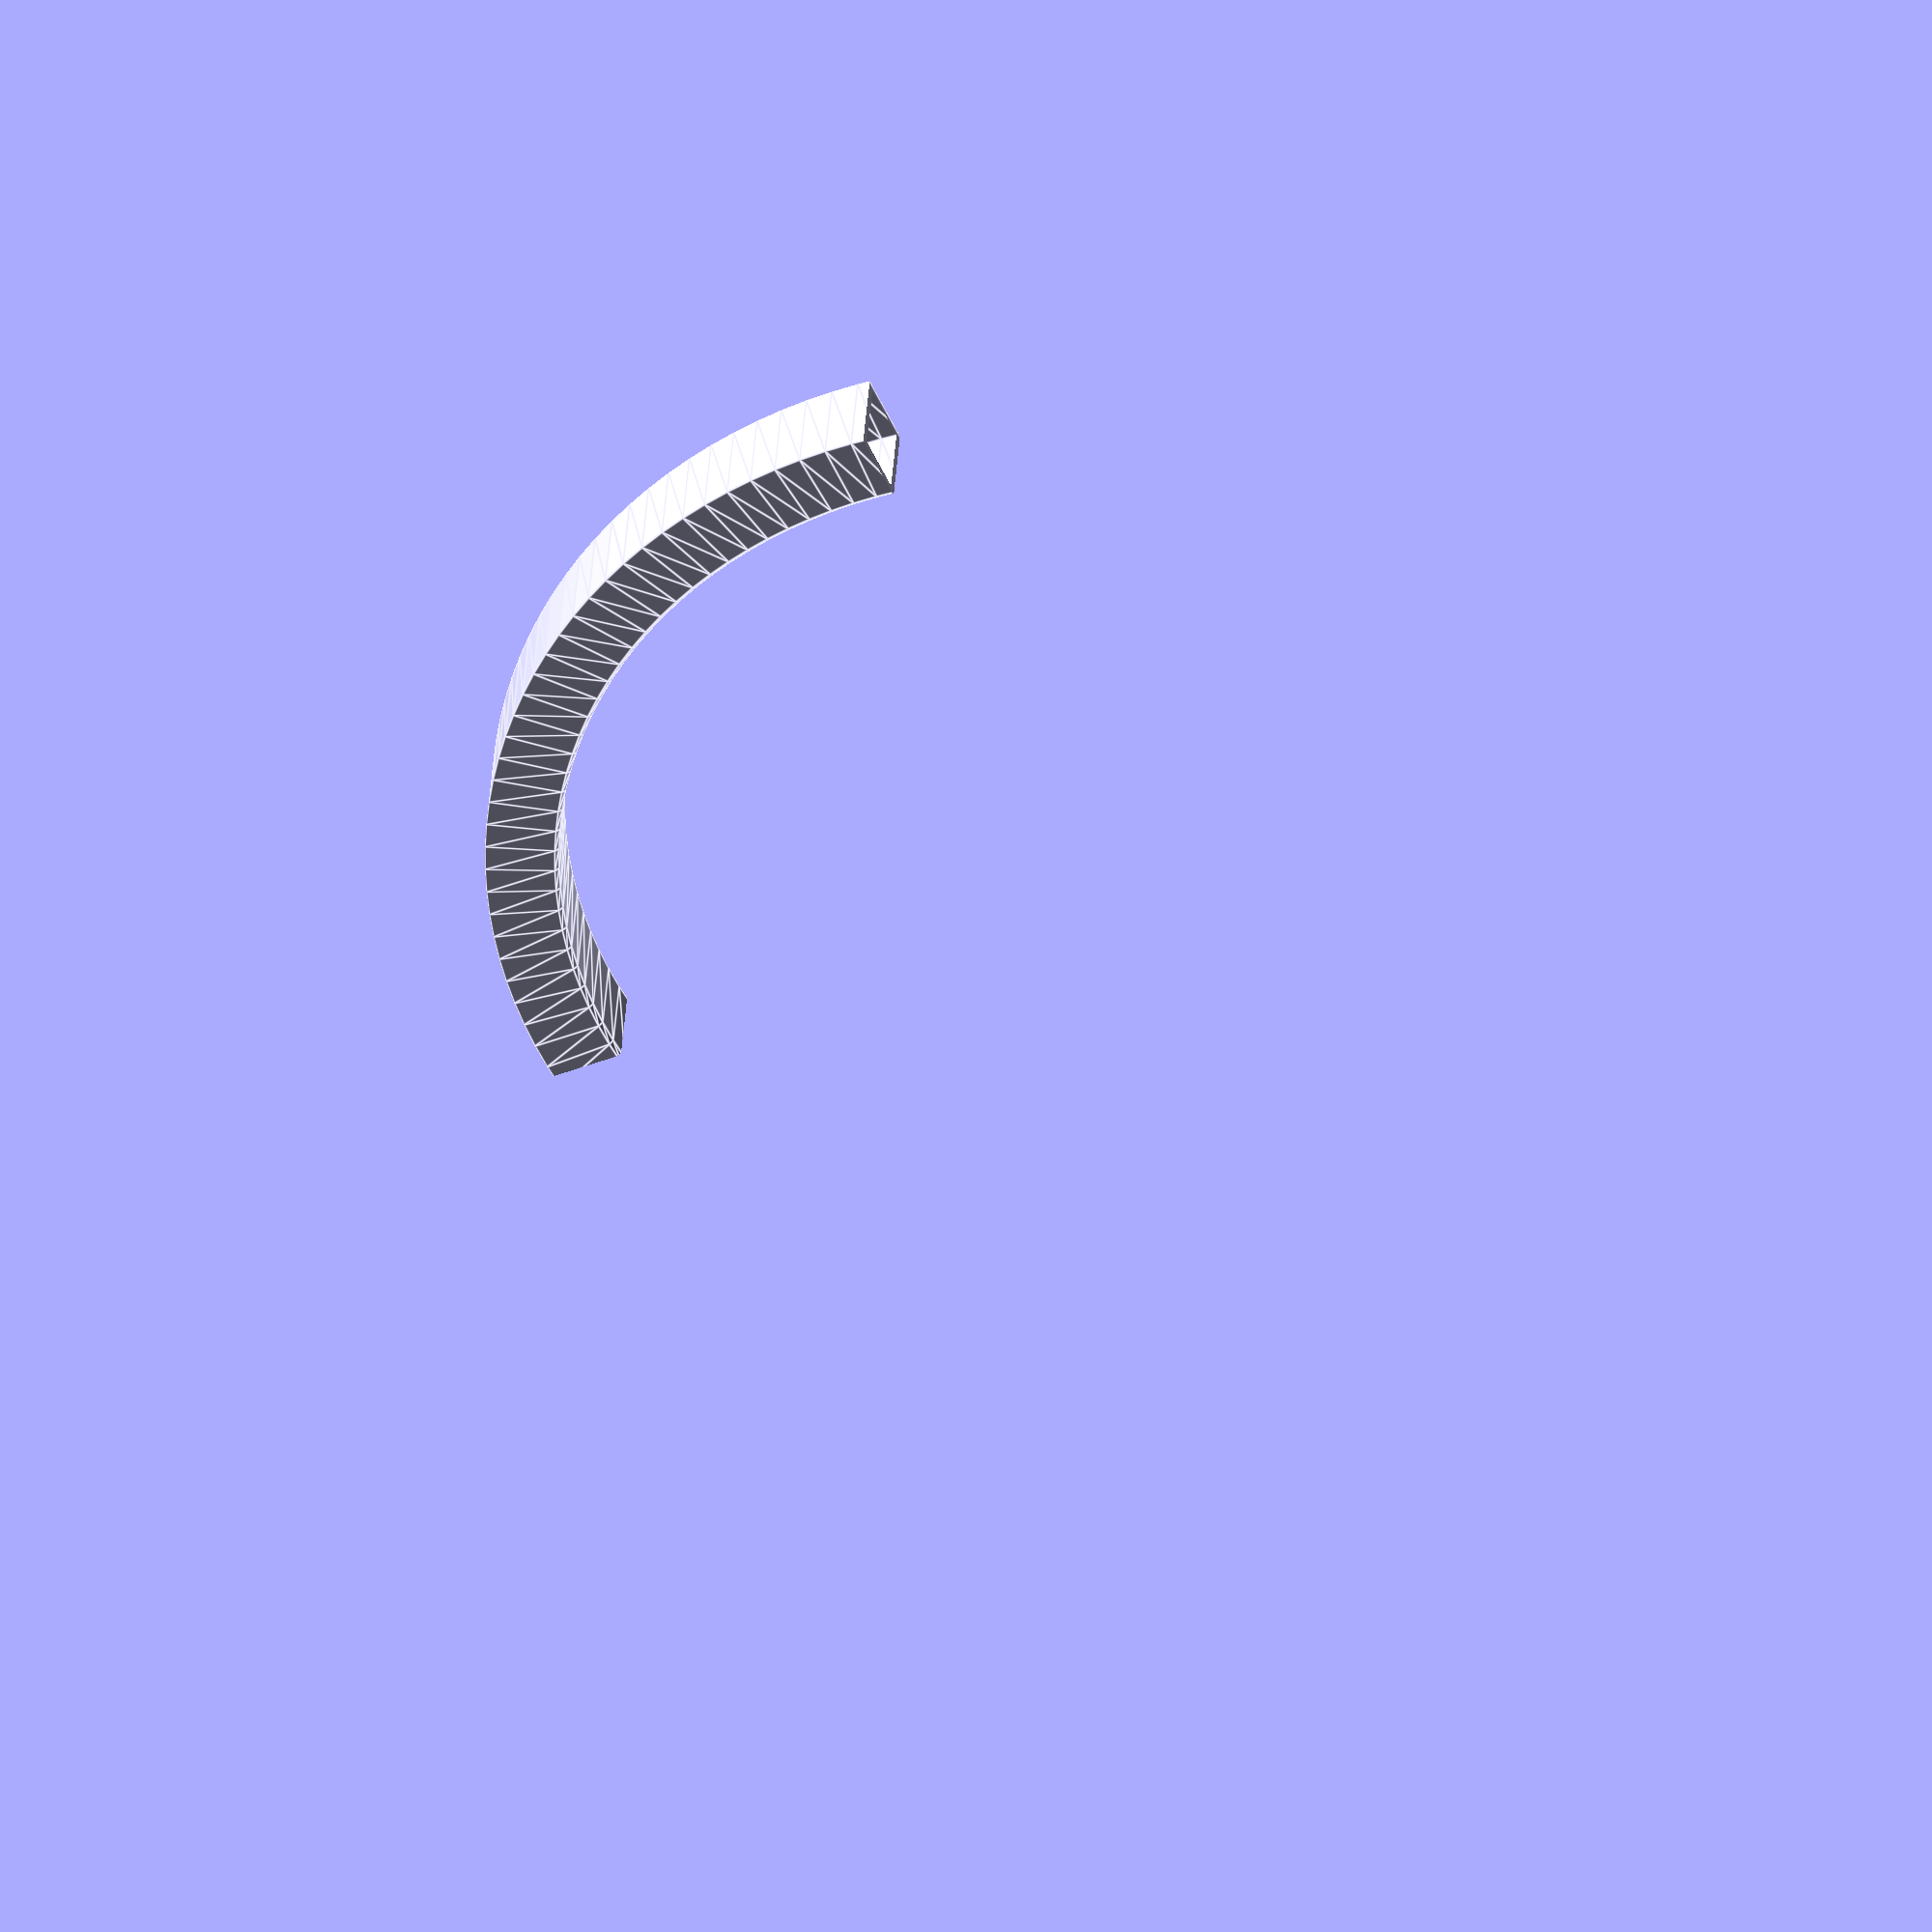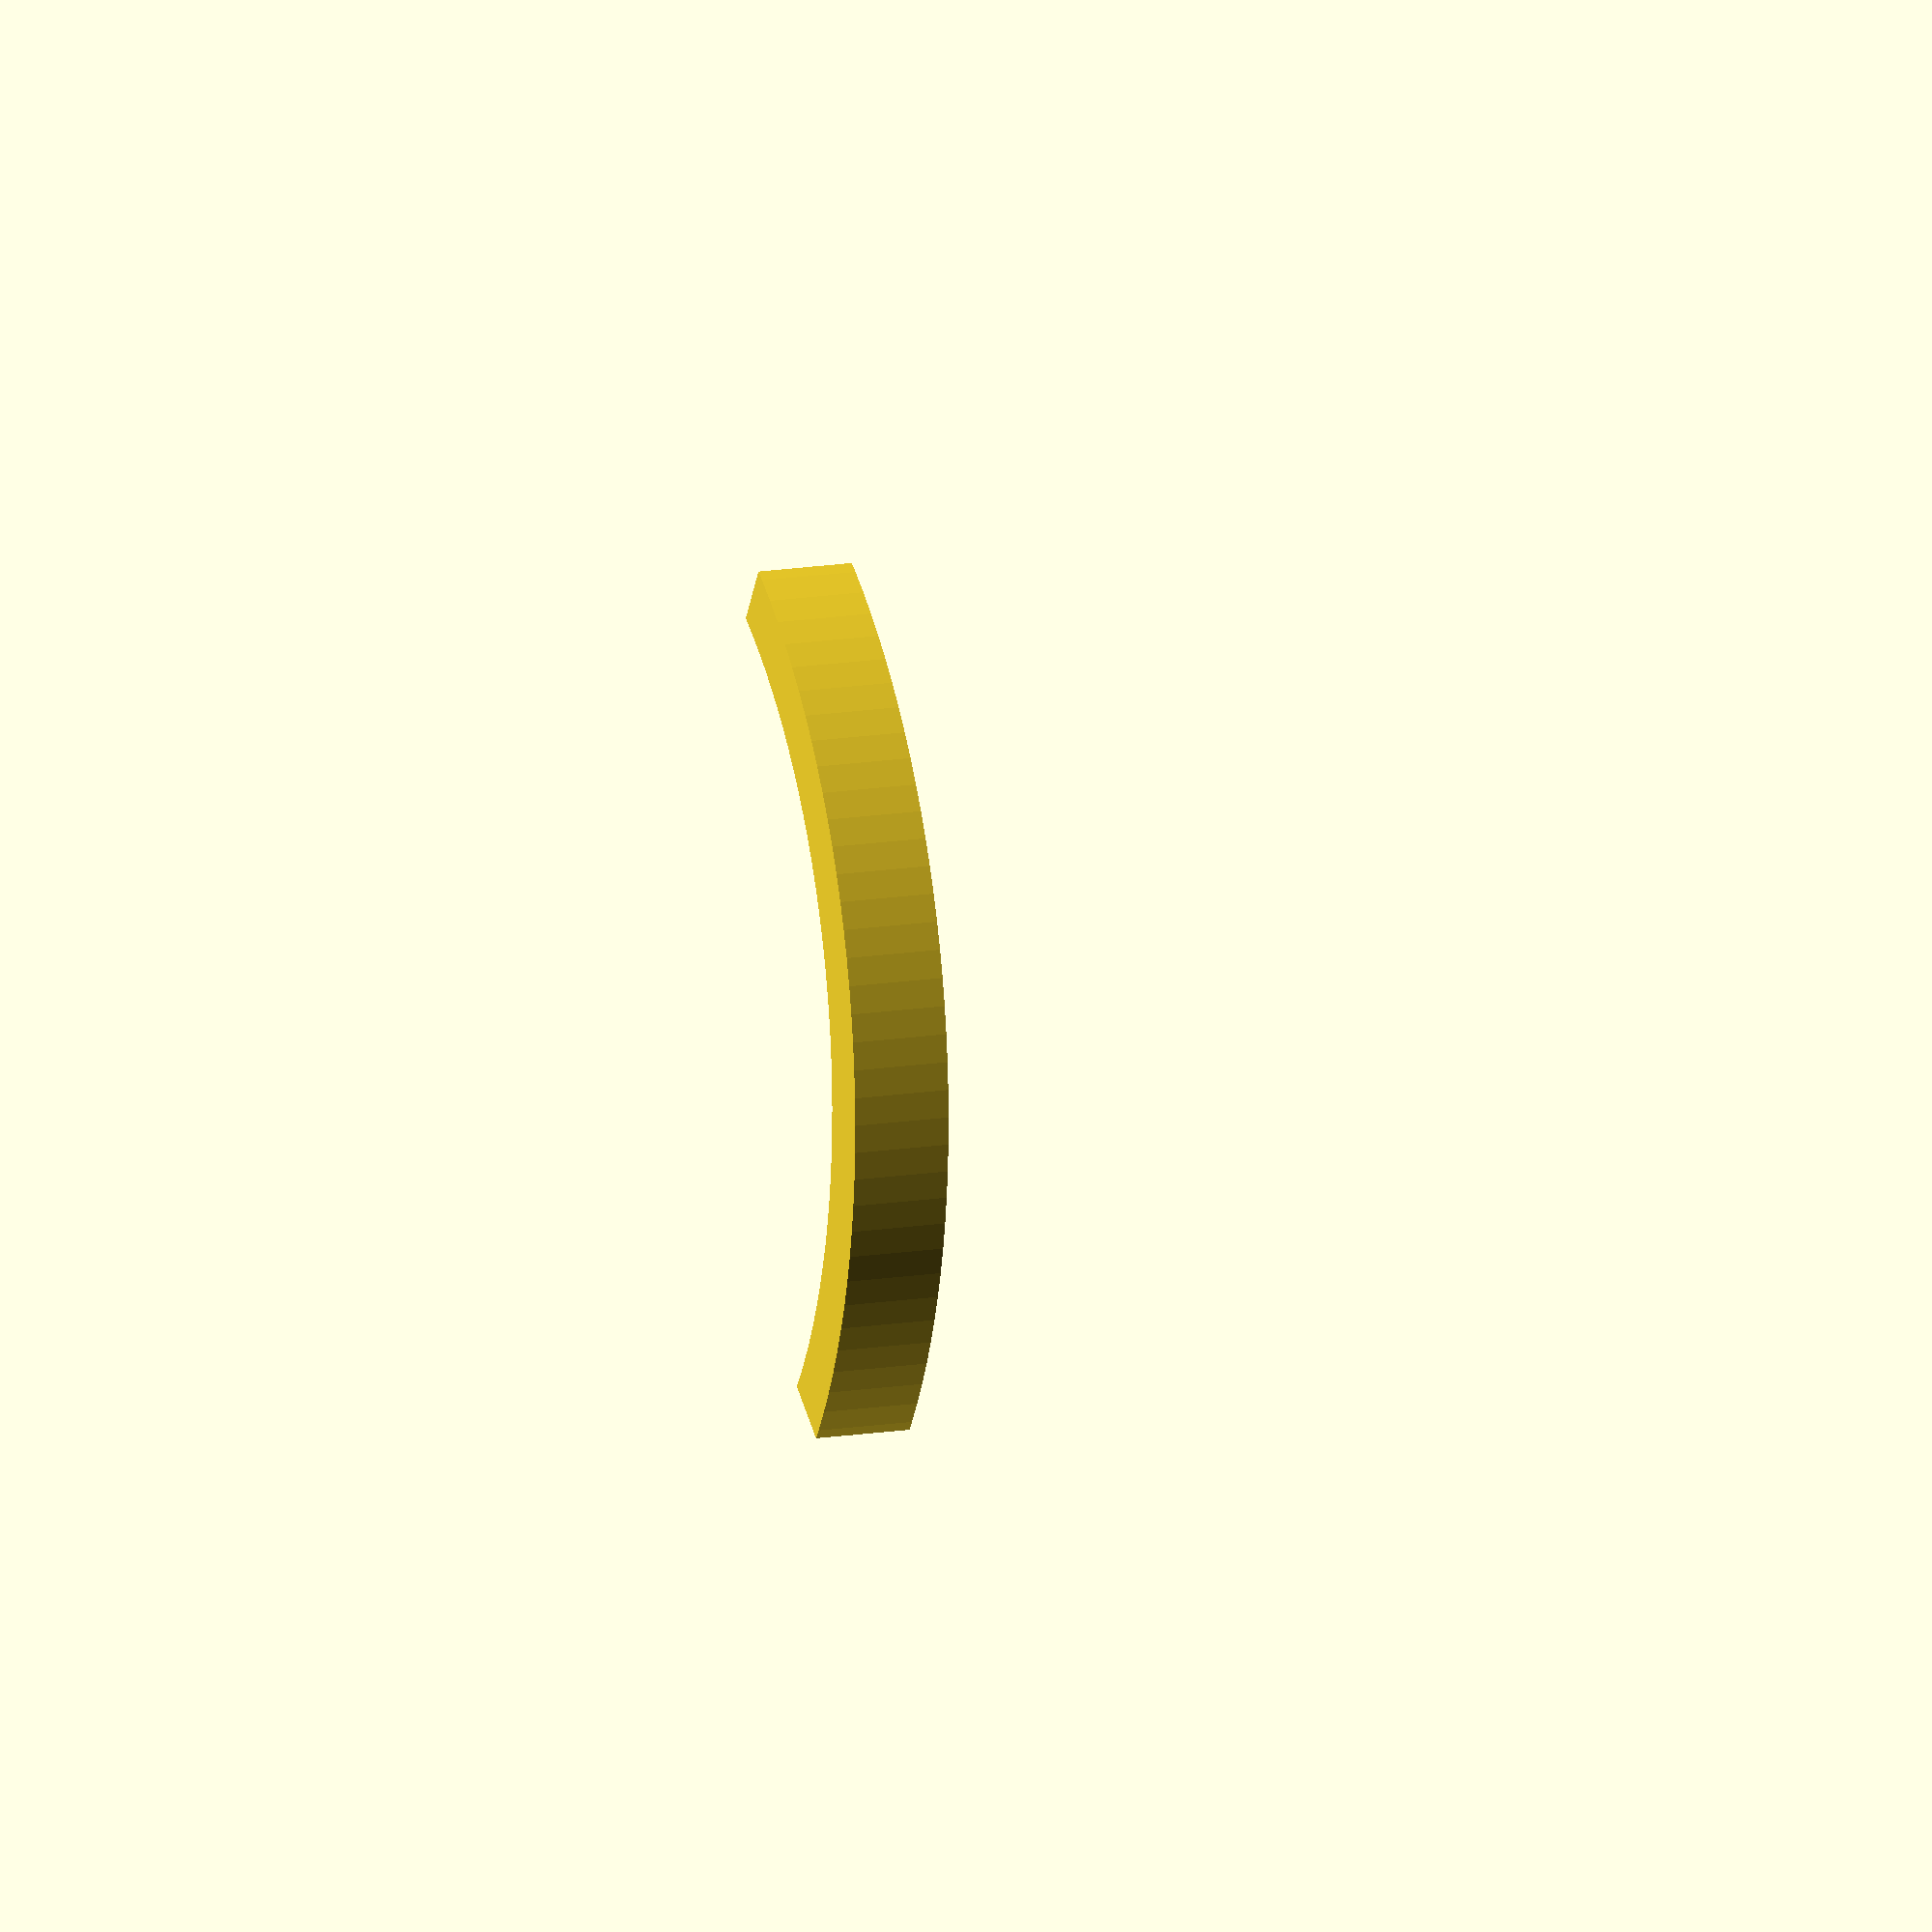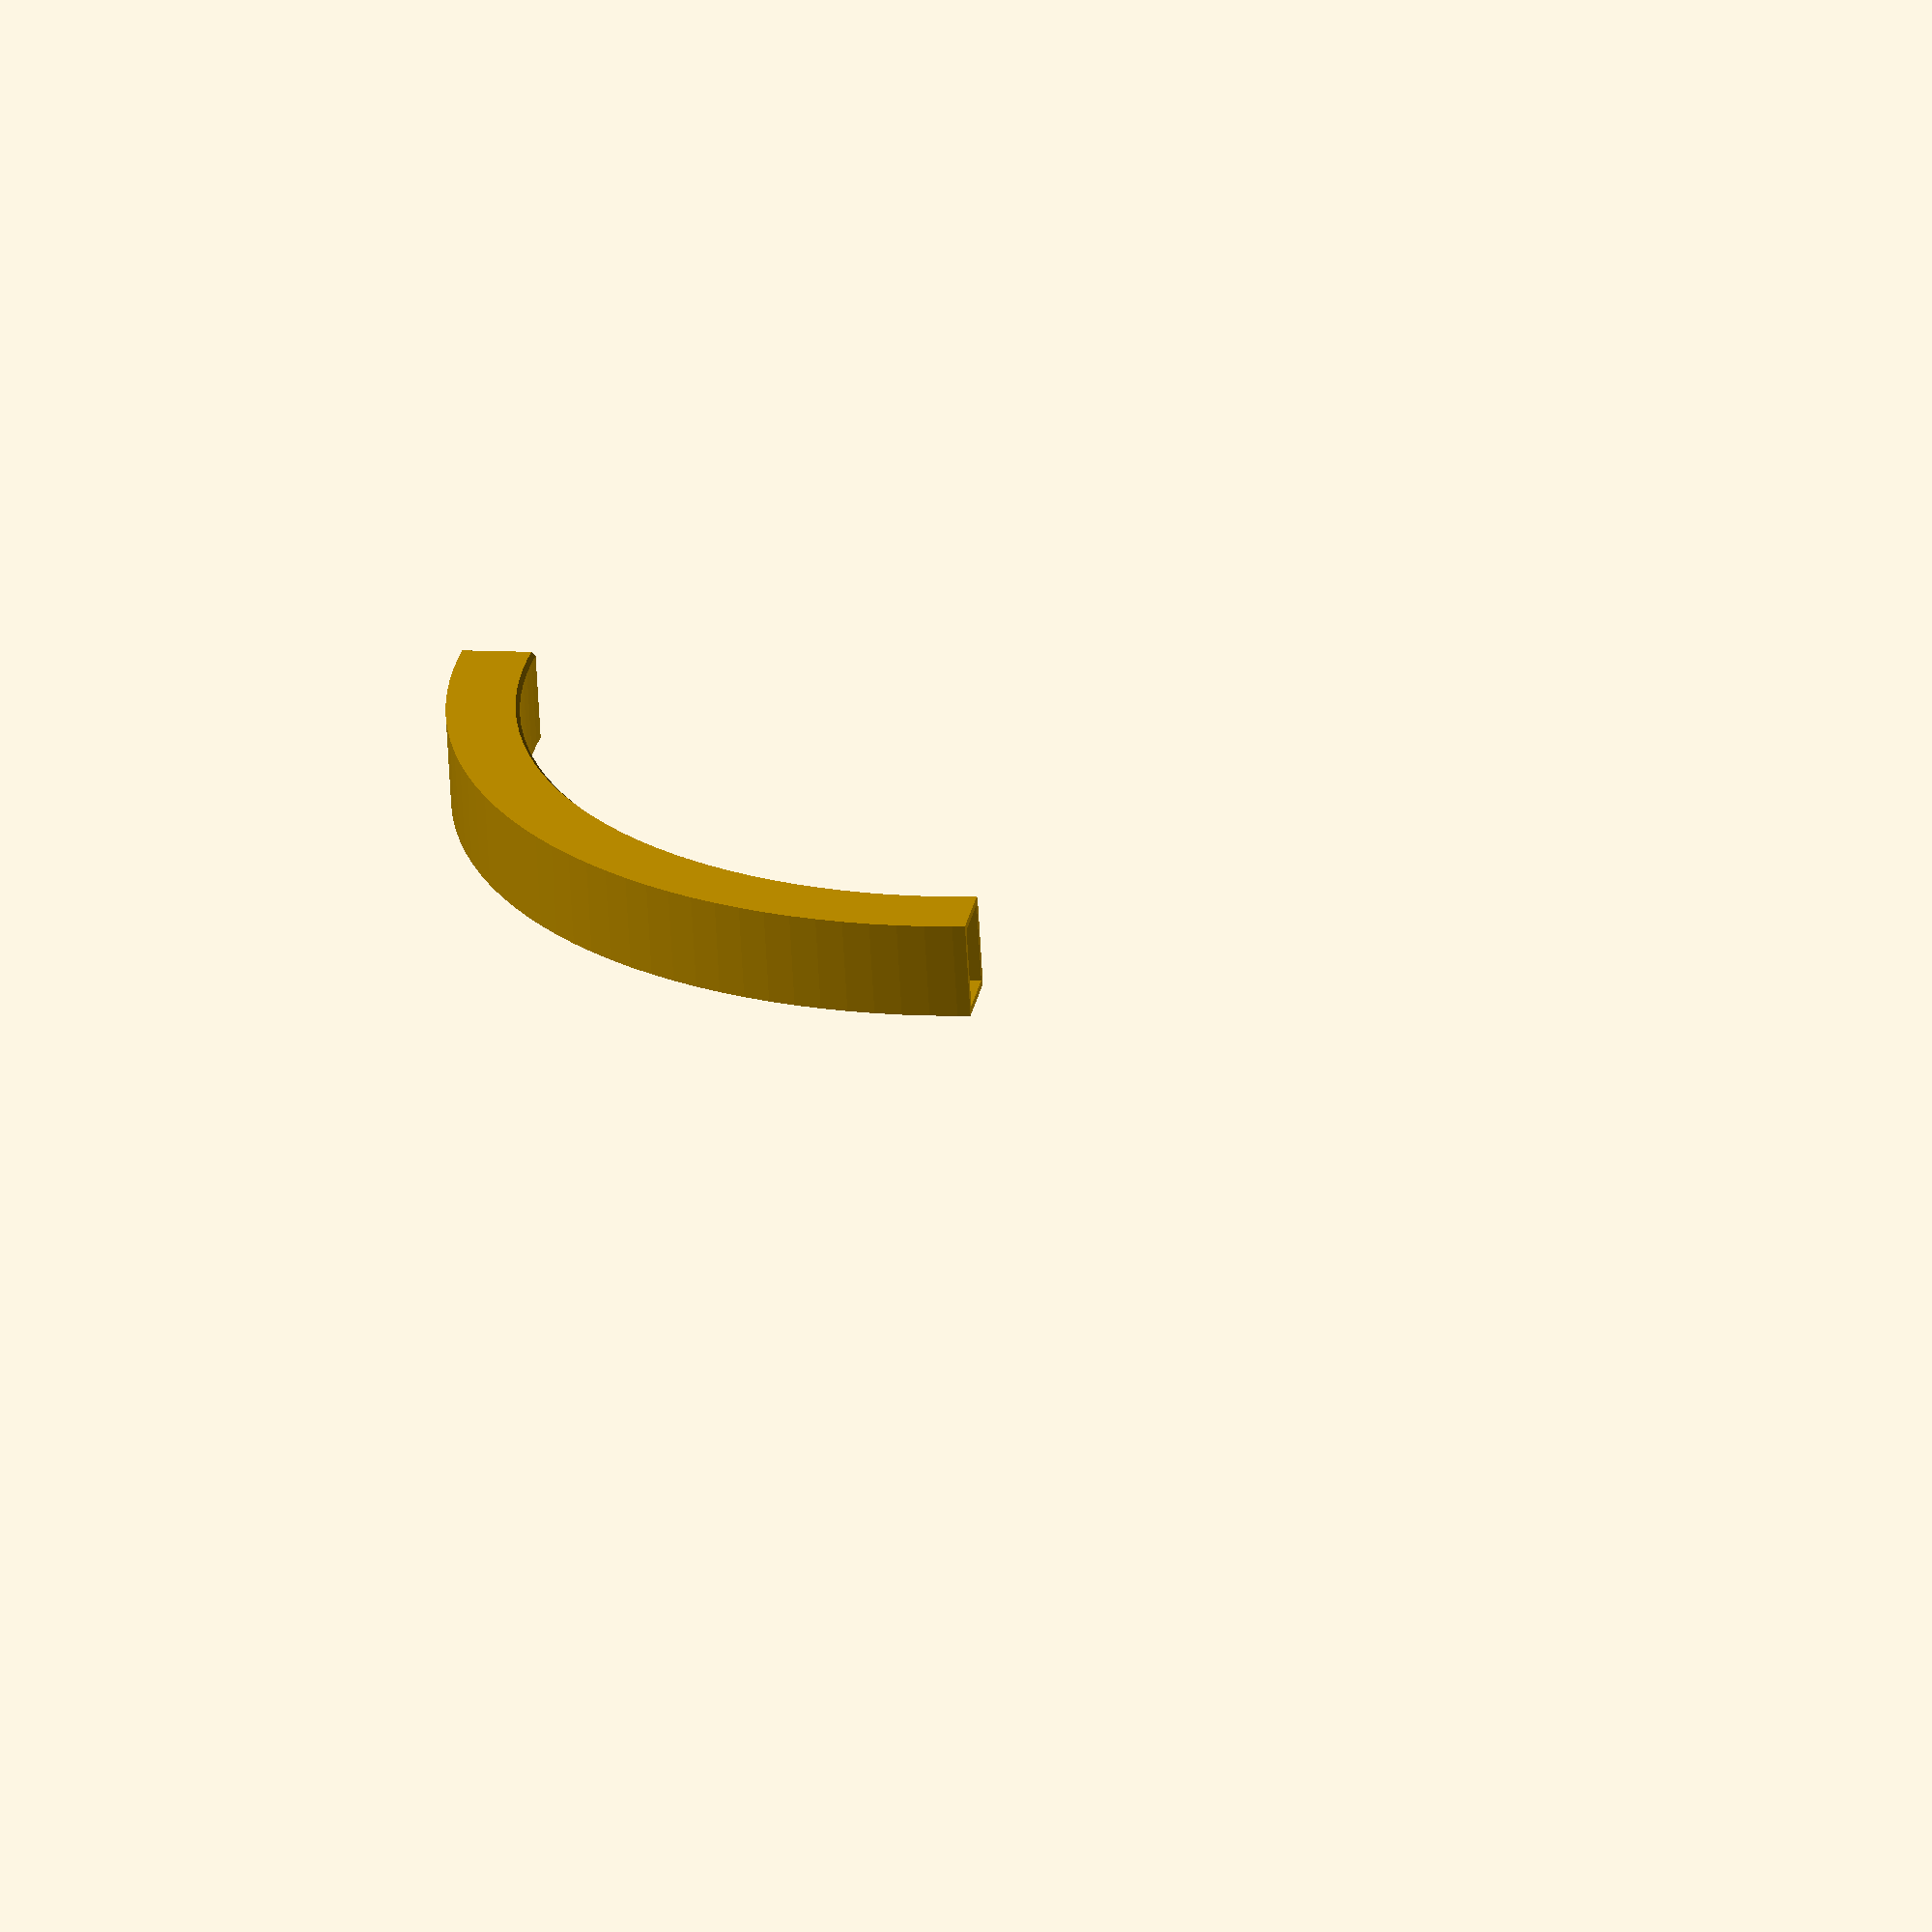
<openscad>
/**
 * This work is licensed under a <a rel="license" href="https://creativecommons.org/licenses/by-sa/4.0/">Creative Commons Attribution 4.0 Unported License</a>.
 * You can find this on thingiverse: http://www.thingiverse.com/thing:1995025
 */

width = 12;
corner_radius = 70;
depth = 9;
thickness = 1.8;
chamfer_size=0.5;

module profil() {
    difference() {
        polygon([
            [0, chamfer_size],
            [0, width-chamfer_size],
            [chamfer_size, width],
            [depth, width],
            [depth, 0],
            [chamfer_size, 0]
        ]);
        translate([thickness/2, thickness/2]) {
            square([depth-thickness, width-thickness]);
        }
    }
}

$fn=128;
intersection() {
    rotate_extrude(convexity = 10)
    translate([corner_radius-depth, 0, 0])
    profil();
    translate([-5, -5, 0]) {
        cube([corner_radius+20, corner_radius+20 , corner_radius]);
    }
}
</openscad>
<views>
elev=322.8 azim=245.9 roll=3.8 proj=o view=edges
elev=164.8 azim=56.6 roll=289.2 proj=o view=solid
elev=64.9 azim=80.3 roll=183.2 proj=o view=wireframe
</views>
